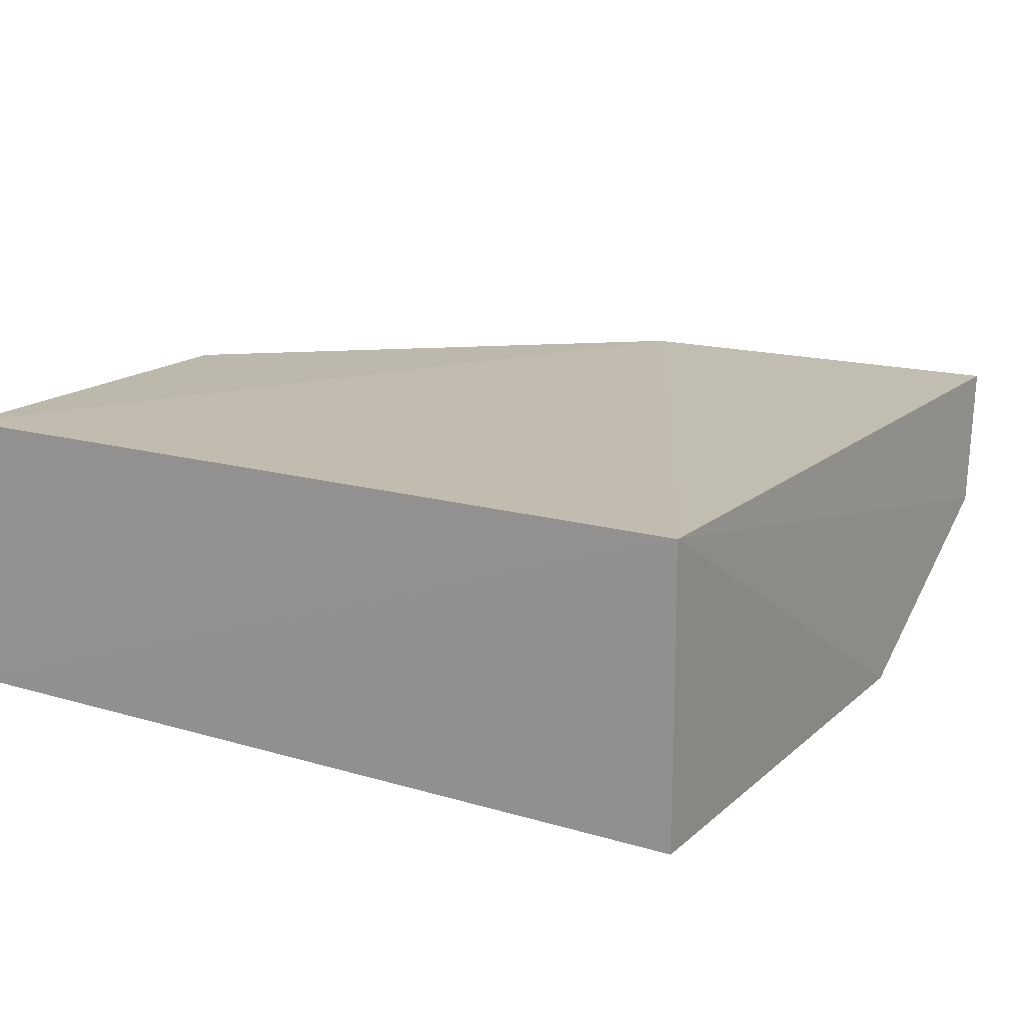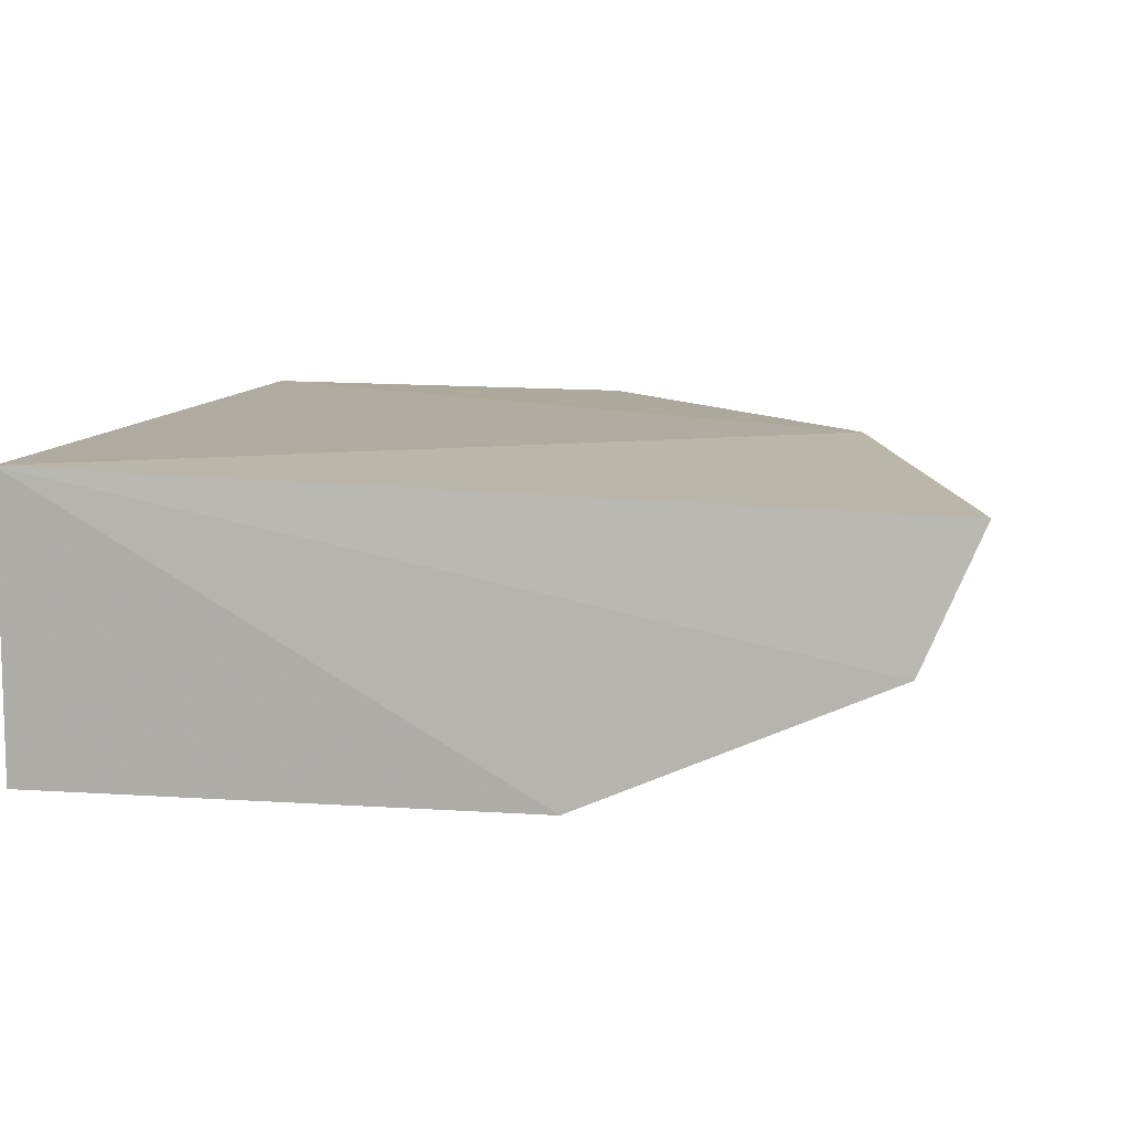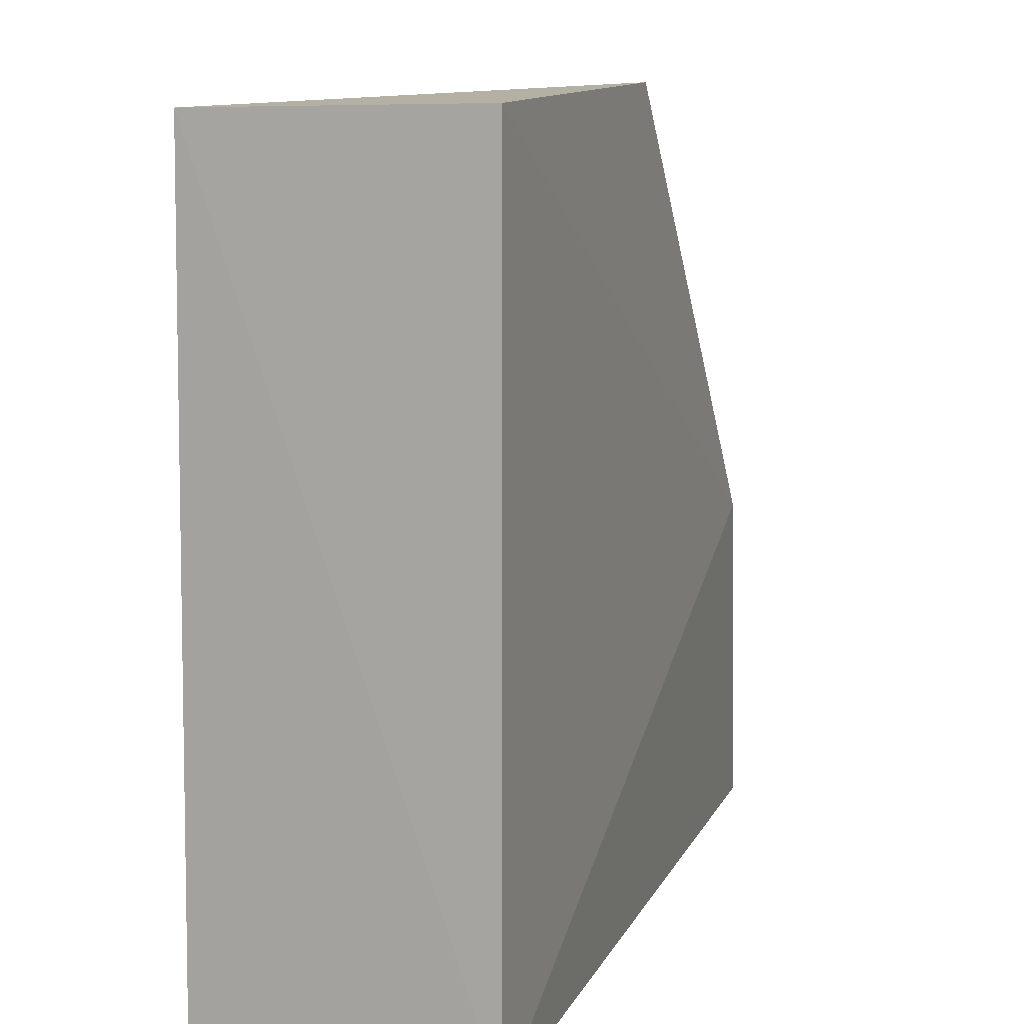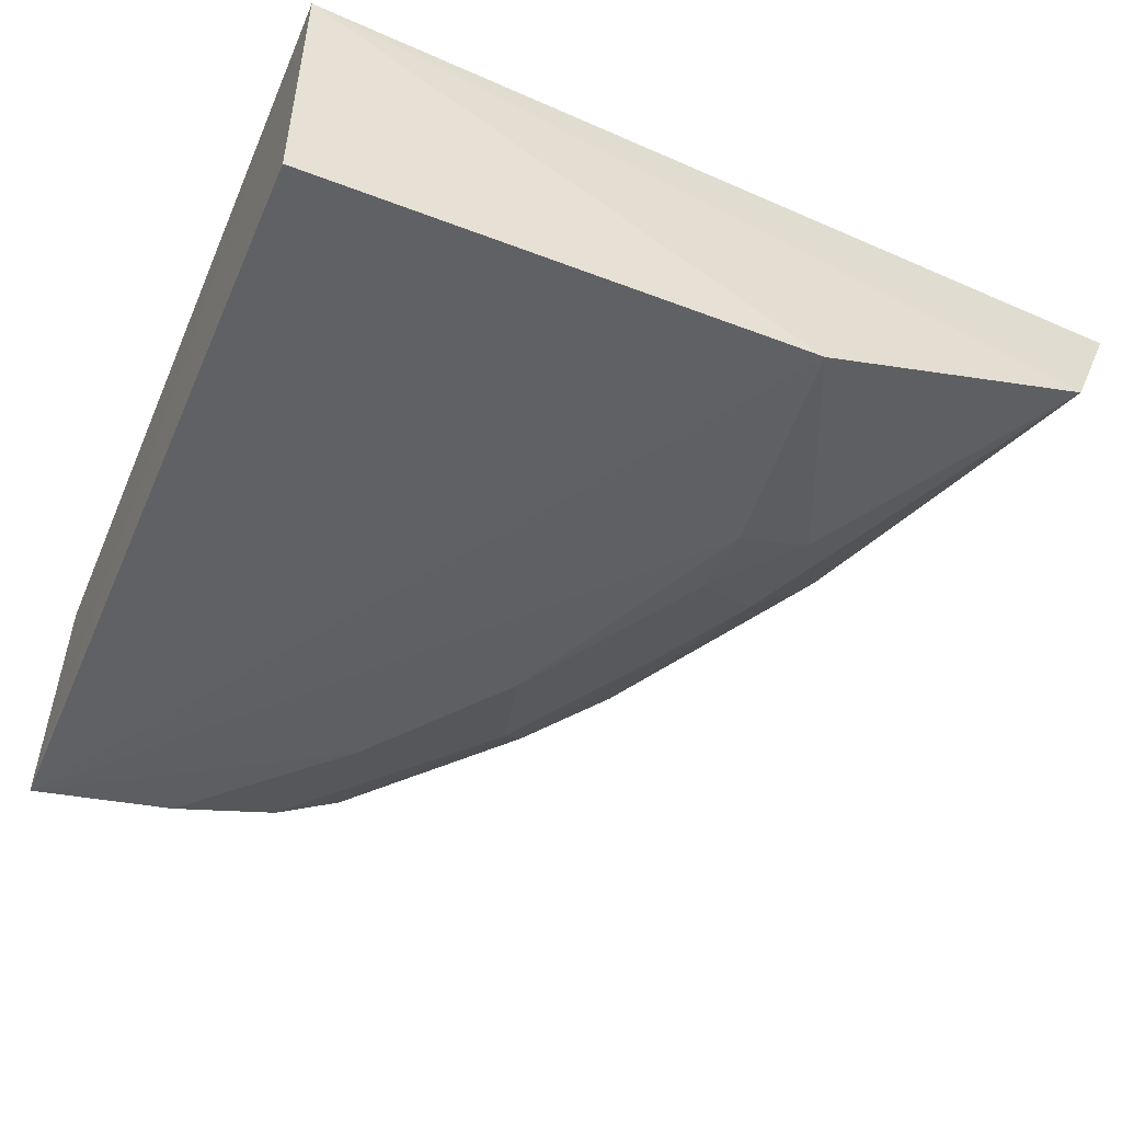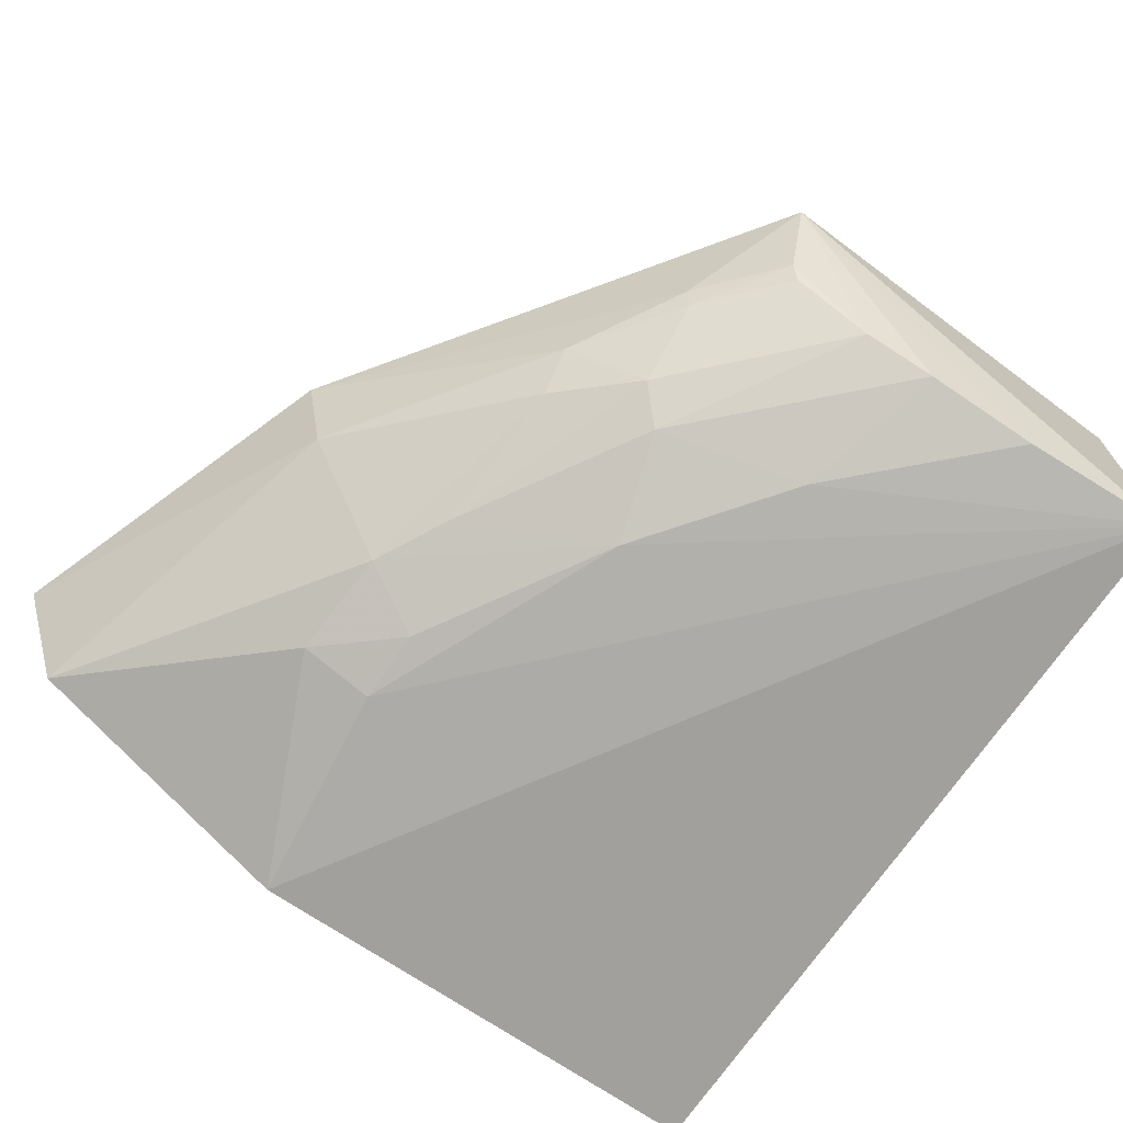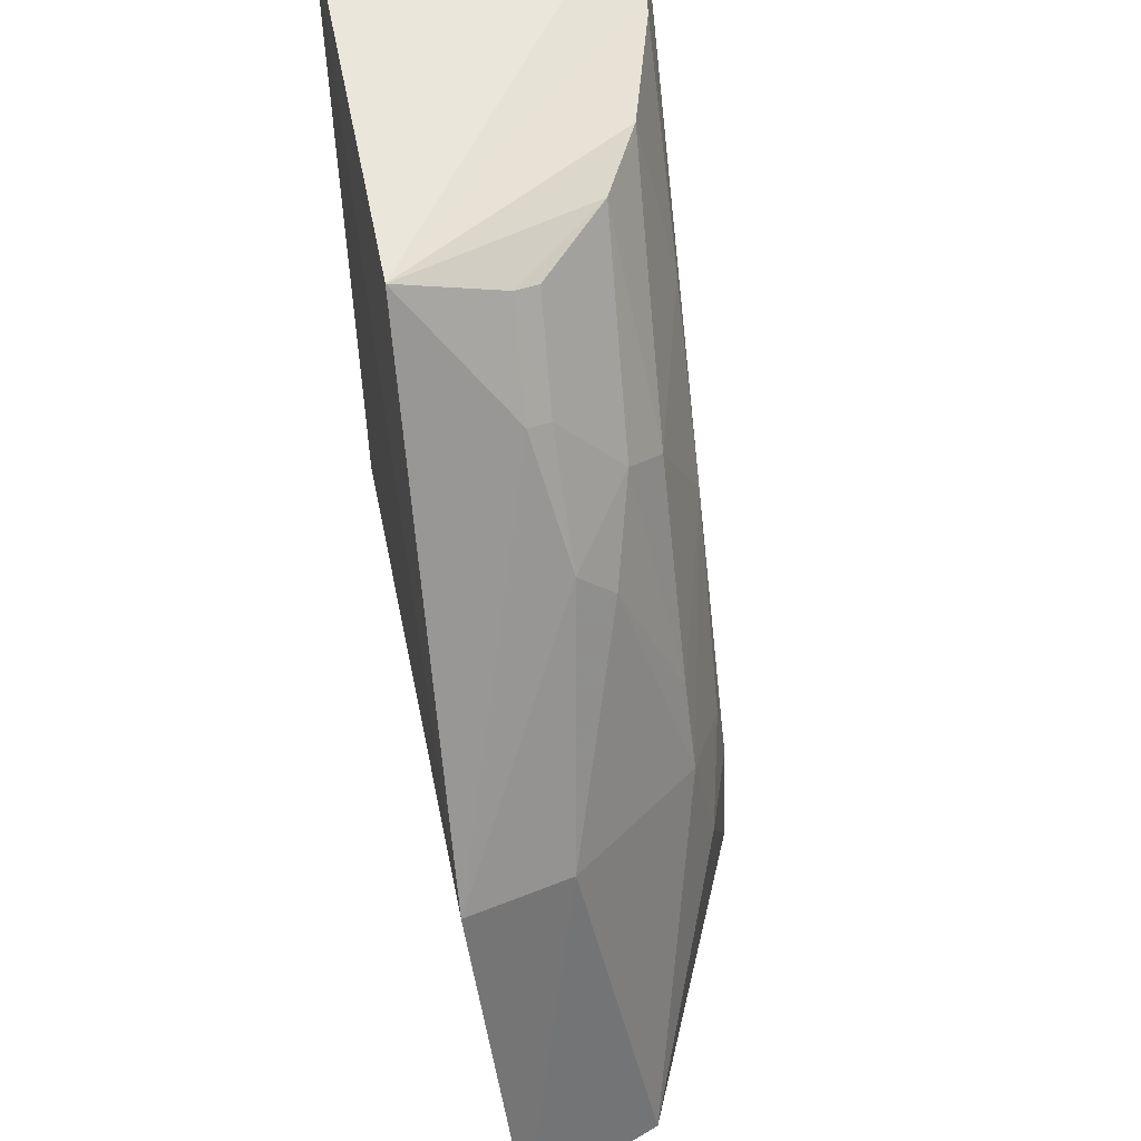
<metadata>
{"format":"obj","ext":"obj","renderer":"f3d","projection":"perspective","resolution":1024,"background":"white","views":[{"elev":16.2,"azim":-59.3,"up":"+Z"},{"elev":9.8,"azim":11.0,"up":"+Z"},{"elev":9.7,"azim":-70.3,"up":"+Y"},{"elev":-50.2,"azim":-23.0,"up":"+Z"},{"elev":-70.8,"azim":145.8,"up":"+Z"},{"elev":57.8,"azim":79.8,"up":"+Y"}]}
</metadata>
<code>
v 1713 1574 330.7
v 2232 641.1 307.5
v 1885 1086 80
v 1234 1548 10.45
v 1238 607.7 337.6
v 1611 1526 113.8
v 2051 1040 221.6
v 2082 1053 340.1
v 1238 1553 337.6
v 1238 607.7 0
v 1582 1360 37.1
v 1533 1533 72.34
v 2165 624.9 151.1
v 1873 1304 190.2
v 1822 607.2 3.558
v 1405 1538 35.55
v 1752 1305 83.04
v 1932 996.7 76.27
v 1697 1522 190.8
v 1790 1435 220.8
v 1853 871.7 23.2
v 1869 1256 148.8
v 1716 1182 35.29
v 1706 1530 217.3
v 1782 1428 195.5
v 1942 871.1 53.04
v 1784 1340 123.7
v 1851 957.5 34.53
f 8 5 2
f 8 2 7
f 9 1 4
f 9 4 5
f 9 8 1
f 9 5 8
f 10 5 4
f 12 1 6
f 13 7 2
f 13 2 5
f 14 8 7
f 15 10 4
f 15 13 5
f 15 5 10
f 16 4 1
f 16 1 12
f 16 12 11
f 16 11 4
f 17 12 6
f 17 11 12
f 18 7 13
f 20 1 8
f 20 8 14
f 21 15 4
f 22 18 3
f 22 14 7
f 22 7 18
f 23 17 3
f 23 3 18
f 23 11 17
f 23 21 4
f 23 4 11
f 24 19 6
f 24 6 1
f 24 1 20
f 25 20 14
f 25 24 20
f 25 19 24
f 26 18 13
f 26 13 15
f 26 15 21
f 27 22 3
f 27 3 17
f 27 17 6
f 27 6 19
f 27 19 25
f 27 25 14
f 27 14 22
f 28 23 18
f 28 18 26
f 28 26 21
f 28 21 23

</code>
